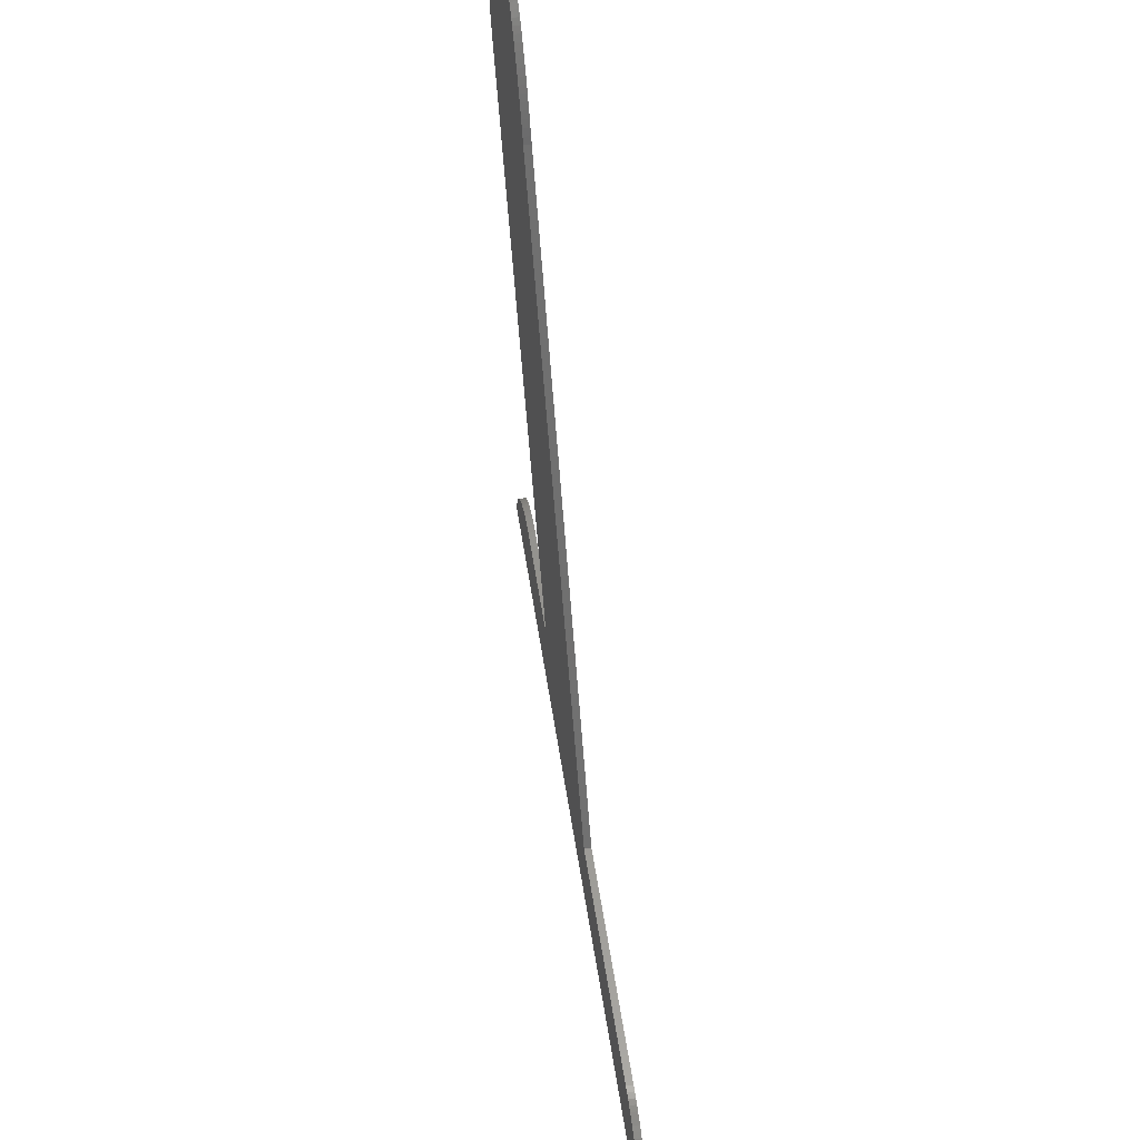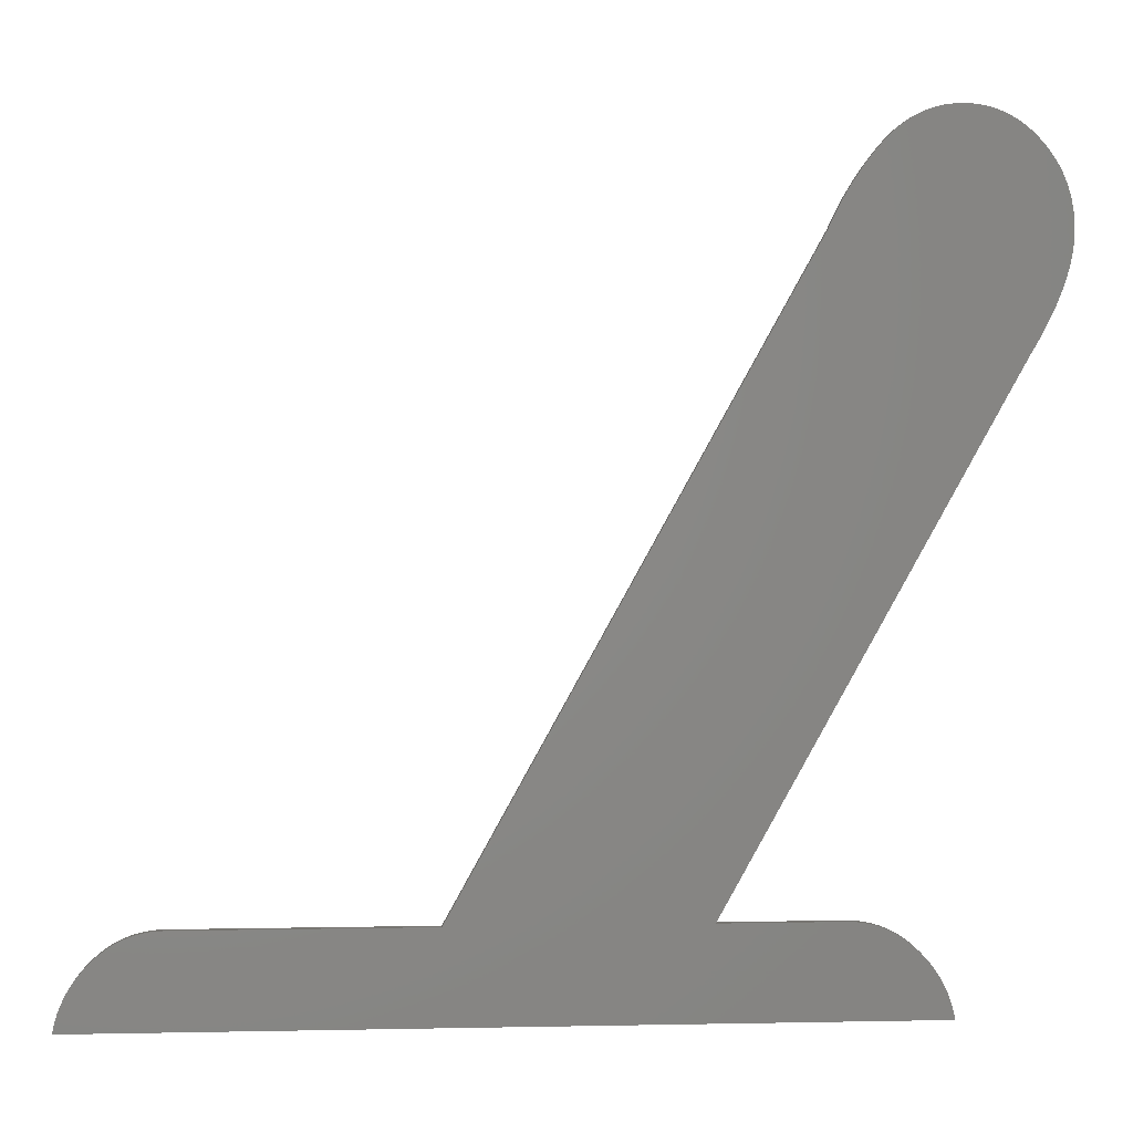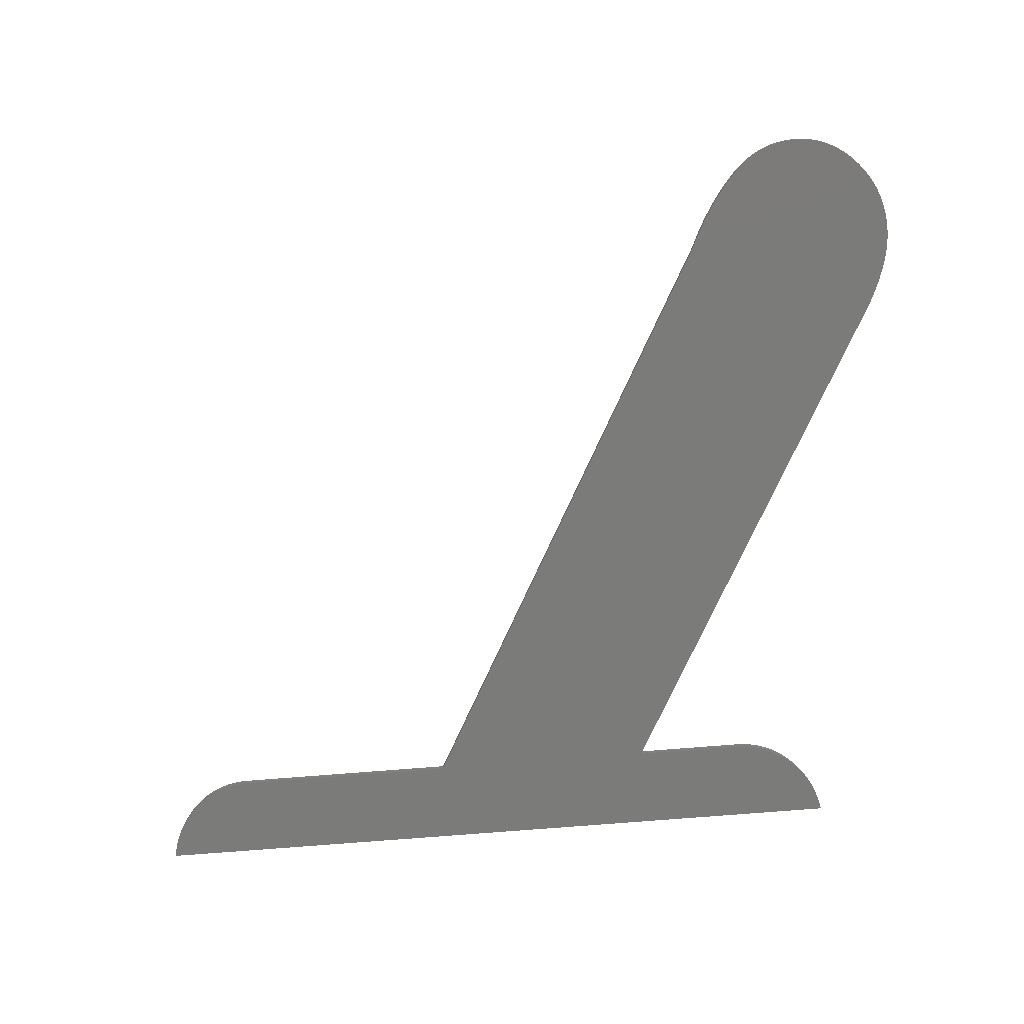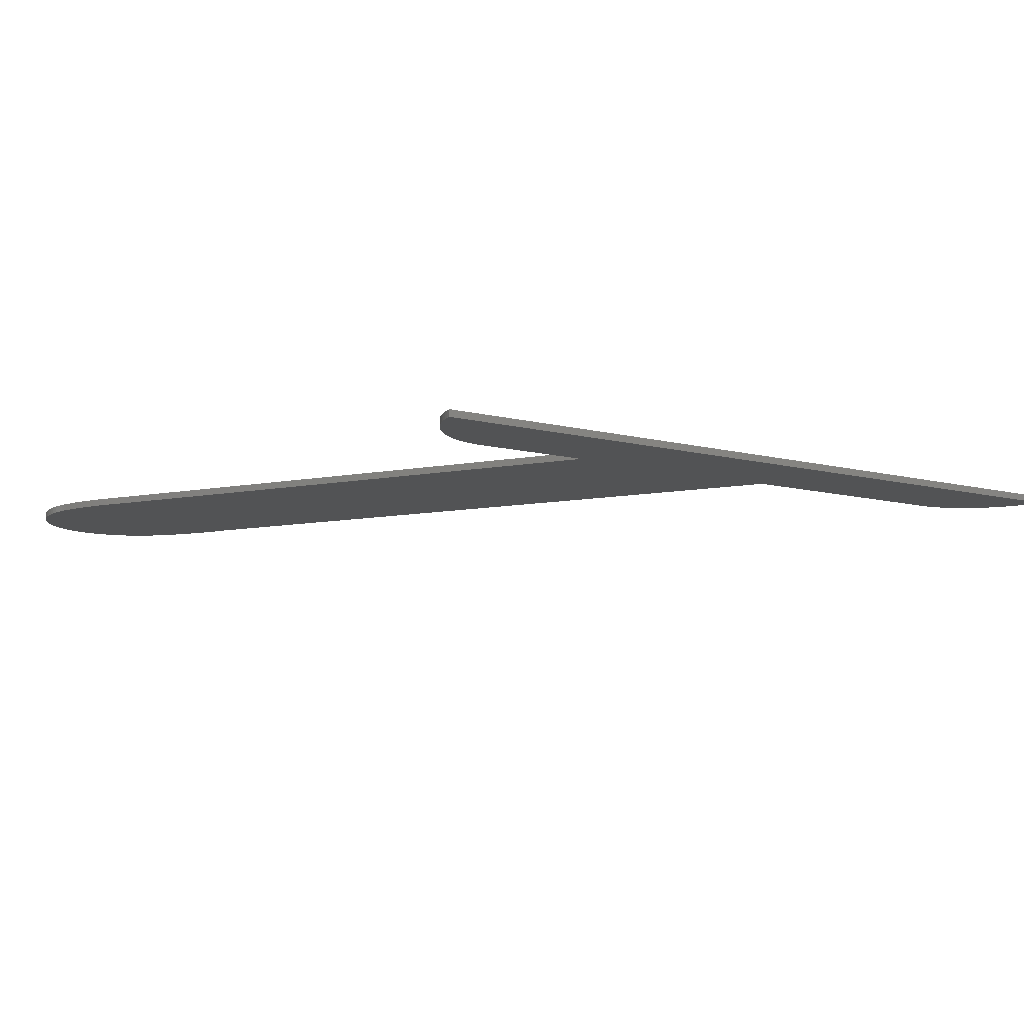
<metadata>
{"format":"stl","ext":"stl","renderer":"f3d","projection":"perspective","resolution":1024,"background":"white","views":[{"elev":56.9,"azim":81.2,"up":"+Y"},{"elev":2.8,"azim":175.8,"up":"+Y"},{"elev":-74.1,"azim":-175.4,"up":"+Z"},{"elev":-9.8,"azim":-34.4,"up":"+Z"}]}
</metadata>
<code>
# stl→obj: 232 verts, 460 faces
v 43.62 -0.2129 -0.391
v 43.68 -0.4787 -0.391
v 43.73 -0.7 -0.391
v 43.21 0.7869 -0.391
v 39.6 3.062 -0.391
v 43.07 1.021 -0.391
v 42.91 1.249 -0.391
v 42.75 1.47 -0.391
v 43.33 0.5464 -0.391
v 42.56 1.685 -0.391
v 42.17 2.076 -0.391
v 42.37 1.889 -0.391
v 39.86 3.054 -0.391
v 41.96 2.247 -0.391
v 41.54 2.541 -0.391
v 41.75 2.402 -0.391
v 40.12 3.029 -0.391
v 41.32 2.663 -0.391
v 40.62 2.932 -0.391
v 41.09 2.769 -0.391
v 40.85 2.858 -0.391
v 40.37 2.989 -0.391
v 43.44 0.2997 -0.391
v 43.54 0.04652 -0.391
v 29.48 3.062 -0.391
v 11.08 1.249 -0.391
v 14.4 3.062 -0.391
v 10.93 1.021 -0.391
v 10.2 33.4 -0.391
v 10.46 33.39 -0.391
v 12.56 32.59 -0.391
v 11.21 33.27 -0.391
v 11.45 33.2 -0.391
v 11.68 33.11 -0.391
v 11.91 33 -0.391
v 10.96 33.33 -0.391
v 12.13 32.88 -0.391
v 10.71 33.37 -0.391
v 12.35 32.74 -0.391
v 8.043 32.74 -0.391
v 8.259 32.88 -0.391
v 9.677 33.37 -0.391
v 9.427 33.33 -0.391
v 8.709 33.11 -0.391
v 8.942 33.2 -0.391
v 9.182 33.27 -0.391
v 8.481 33 -0.391
v 9.934 33.39 -0.391
v 7.832 32.59 -0.391
v 12.76 32.41 -0.391
v 7.627 32.41 -0.391
v 12.96 32.23 -0.391
v 7.428 32.23 -0.391
v 7.234 32.02 -0.391
v 13.16 32.02 -0.391
v 7.051 31.81 -0.391
v 13.35 31.81 -0.391
v 6.882 31.59 -0.391
v 6.728 31.36 -0.391
v 6.589 31.12 -0.391
v 6.464 30.88 -0.391
v 6.355 30.64 -0.391
v 6.259 30.38 -0.391
v 13.53 31.59 -0.391
v 6.179 30.13 -0.391
v 6.113 29.86 -0.391
v 6.061 29.59 -0.391
v 6.025 29.31 -0.391
v 13.71 31.36 -0.391
v 6.003 29.02 -0.391
v 5.995 28.73 -0.391
v 6.005 28.43 -0.391
v 6.035 28.12 -0.391
v 13.88 31.12 -0.391
v 6.085 27.8 -0.391
v 6.154 27.48 -0.391
v 14.05 30.88 -0.391
v 6.244 27.14 -0.391
v 14.22 30.64 -0.391
v 6.353 26.79 -0.391
v 14.38 30.38 -0.391
v 6.483 26.43 -0.391
v 14.53 30.13 -0.391
v 6.632 26.06 -0.391
v 14.68 29.86 -0.391
v 6.801 25.68 -0.391
v 14.83 29.59 -0.391
v 6.99 25.29 -0.391
v 14.97 29.31 -0.391
v 15.11 29.02 -0.391
v 7.198 24.89 -0.391
v 15.24 28.73 -0.391
v 7.427 24.48 -0.391
v 7.676 24.07 -0.391
v 19.31 3.062 -0.391
v 13.14 2.858 -0.391
v 13.38 2.932 -0.391
v 12.91 2.769 -0.391
v 12.68 2.663 -0.391
v 13.63 2.989 -0.391
v 12.46 2.541 -0.391
v 13.88 3.029 -0.391
v 12.24 2.402 -0.391
v 14.13 3.054 -0.391
v 12.03 2.247 -0.391
v 11.83 2.076 -0.391
v 11.63 1.889 -0.391
v 11.44 1.685 -0.391
v 11.25 1.47 -0.391
v 10.79 0.7869 -0.391
v 10.67 0.5464 -0.391
v 10.56 0.2997 -0.391
v 10.46 0.04652 -0.391
v 10.38 -0.2129 -0.391
v 10.27 -0.7 -0.391
v 10.31 -0.4787 -0.391
v 43.73 -0.7 -0.091
v 43.68 -0.4787 -0.091
v 43.62 -0.2129 -0.091
v 43.07 1.021 -0.091
v 39.6 3.062 -0.091
v 43.21 0.7869 -0.091
v 42.91 1.249 -0.091
v 42.75 1.47 -0.091
v 43.33 0.5464 -0.091
v 42.56 1.685 -0.091
v 42.37 1.889 -0.091
v 42.17 2.076 -0.091
v 41.96 2.247 -0.091
v 39.86 3.054 -0.091
v 40.12 3.029 -0.091
v 41.75 2.402 -0.091
v 41.54 2.541 -0.091
v 41.09 2.769 -0.091
v 40.62 2.932 -0.091
v 41.32 2.663 -0.091
v 40.85 2.858 -0.091
v 40.37 2.989 -0.091
v 43.44 0.2997 -0.091
v 43.54 0.04652 -0.091
v 29.48 3.062 -0.091
v 10.93 1.021 -0.091
v 14.4 3.062 -0.091
v 11.08 1.249 -0.091
v 12.56 32.59 -0.091
v 10.46 33.39 -0.091
v 10.2 33.4 -0.091
v 11.68 33.11 -0.091
v 11.45 33.2 -0.091
v 11.21 33.27 -0.091
v 11.91 33 -0.091
v 10.96 33.33 -0.091
v 12.13 32.88 -0.091
v 10.71 33.37 -0.091
v 12.35 32.74 -0.091
v 9.677 33.37 -0.091
v 8.259 32.88 -0.091
v 8.043 32.74 -0.091
v 9.427 33.33 -0.091
v 9.182 33.27 -0.091
v 8.942 33.2 -0.091
v 8.709 33.11 -0.091
v 8.481 33 -0.091
v 9.934 33.39 -0.091
v 7.832 32.59 -0.091
v 12.76 32.41 -0.091
v 7.627 32.41 -0.091
v 12.96 32.23 -0.091
v 7.428 32.23 -0.091
v 7.234 32.02 -0.091
v 13.16 32.02 -0.091
v 7.051 31.81 -0.091
v 13.35 31.81 -0.091
v 6.882 31.59 -0.091
v 6.728 31.36 -0.091
v 6.589 31.12 -0.091
v 6.464 30.88 -0.091
v 6.355 30.64 -0.091
v 6.259 30.38 -0.091
v 13.53 31.59 -0.091
v 6.179 30.13 -0.091
v 6.113 29.86 -0.091
v 6.061 29.59 -0.091
v 6.025 29.31 -0.091
v 13.71 31.36 -0.091
v 6.003 29.02 -0.091
v 5.995 28.73 -0.091
v 6.005 28.43 -0.091
v 6.035 28.12 -0.091
v 13.88 31.12 -0.091
v 6.085 27.8 -0.091
v 6.154 27.48 -0.091
v 14.05 30.88 -0.091
v 6.244 27.14 -0.091
v 14.22 30.64 -0.091
v 6.353 26.79 -0.091
v 14.38 30.38 -0.091
v 6.483 26.43 -0.091
v 14.53 30.13 -0.091
v 6.632 26.06 -0.091
v 14.68 29.86 -0.091
v 6.801 25.68 -0.091
v 14.83 29.59 -0.091
v 6.99 25.29 -0.091
v 14.97 29.31 -0.091
v 15.11 29.02 -0.091
v 7.198 24.89 -0.091
v 15.24 28.73 -0.091
v 7.427 24.48 -0.091
v 7.676 24.07 -0.091
v 19.31 3.062 -0.091
v 12.91 2.769 -0.091
v 13.38 2.932 -0.091
v 13.14 2.858 -0.091
v 12.68 2.663 -0.091
v 13.63 2.989 -0.091
v 12.46 2.541 -0.091
v 13.88 3.029 -0.091
v 12.24 2.402 -0.091
v 14.13 3.054 -0.091
v 12.03 2.247 -0.091
v 11.83 2.076 -0.091
v 11.63 1.889 -0.091
v 11.44 1.685 -0.091
v 11.25 1.47 -0.091
v 10.79 0.7869 -0.091
v 10.67 0.5464 -0.091
v 10.56 0.2997 -0.091
v 10.46 0.04652 -0.091
v 10.38 -0.2129 -0.091
v 10.31 -0.4787 -0.091
v 10.27 -0.7 -0.091
f 1 2 3
f 4 5 6
f 5 7 6
f 5 8 7
f 9 5 4
f 8 5 10
f 5 11 12
f 13 14 5
f 15 16 17
f 18 19 20
f 20 19 21
f 18 22 19
f 18 15 22
f 22 15 17
f 17 16 13
f 13 16 14
f 5 14 11
f 10 5 12
f 9 23 5
f 5 23 24
f 1 5 24
f 1 3 5
f 5 3 25
f 26 27 28
f 29 30 31
f 32 33 34
f 35 32 34
f 35 36 32
f 35 37 36
f 36 37 38
f 38 37 39
f 30 38 39
f 31 30 39
f 40 41 42
f 42 41 43
f 44 45 46
f 47 44 46
f 43 47 46
f 43 41 47
f 48 40 42
f 48 49 40
f 48 29 49
f 49 29 31
f 50 49 31
f 50 51 49
f 50 52 51
f 51 52 53
f 53 52 54
f 54 52 55
f 56 54 55
f 57 56 55
f 57 58 56
f 57 59 58
f 57 60 59
f 57 61 60
f 57 62 61
f 57 63 62
f 57 64 63
f 63 64 65
f 65 64 66
f 66 64 67
f 67 64 68
f 68 64 69
f 70 68 69
f 71 70 69
f 72 71 69
f 73 72 69
f 74 73 69
f 74 75 73
f 74 76 75
f 74 77 76
f 76 77 78
f 78 77 79
f 80 78 79
f 81 80 79
f 81 82 80
f 81 83 82
f 82 83 84
f 84 83 85
f 86 84 85
f 87 86 85
f 87 88 86
f 87 89 88
f 88 89 90
f 91 88 90
f 92 91 90
f 92 93 91
f 92 94 93
f 92 95 94
f 92 25 95
f 96 97 98
f 98 97 99
f 99 97 100
f 101 99 100
f 102 101 100
f 102 103 101
f 102 104 103
f 103 104 105
f 105 104 27
f 106 105 27
f 107 106 27
f 108 107 27
f 109 108 27
f 26 109 27
f 28 27 110
f 110 27 111
f 111 27 112
f 112 27 113
f 113 27 114
f 114 115 116
f 114 27 115
f 115 27 95
f 25 115 95
f 25 3 115
f 117 118 119
f 120 121 122
f 120 123 121
f 123 124 121
f 122 121 125
f 126 121 124
f 127 128 121
f 121 129 130
f 131 132 133
f 134 135 136
f 137 135 134
f 135 138 136
f 138 133 136
f 131 133 138
f 130 132 131
f 129 132 130
f 128 129 121
f 127 121 126
f 121 139 125
f 140 139 121
f 140 121 119
f 121 117 119
f 141 117 121
f 142 143 144
f 145 146 147
f 148 149 150
f 148 150 151
f 150 152 151
f 152 153 151
f 154 153 152
f 155 153 154
f 155 154 146
f 155 146 145
f 156 157 158
f 159 157 156
f 160 161 162
f 160 162 163
f 160 163 159
f 163 157 159
f 156 158 164
f 158 165 164
f 165 147 164
f 145 147 165
f 145 165 166
f 165 167 166
f 167 168 166
f 169 168 167
f 170 168 169
f 171 168 170
f 171 170 172
f 171 172 173
f 172 174 173
f 174 175 173
f 175 176 173
f 176 177 173
f 177 178 173
f 178 179 173
f 179 180 173
f 181 180 179
f 182 180 181
f 183 180 182
f 184 180 183
f 185 180 184
f 185 184 186
f 185 186 187
f 185 187 188
f 185 188 189
f 185 189 190
f 189 191 190
f 191 192 190
f 192 193 190
f 194 193 192
f 195 193 194
f 195 194 196
f 195 196 197
f 196 198 197
f 198 199 197
f 200 199 198
f 201 199 200
f 201 200 202
f 201 202 203
f 202 204 203
f 204 205 203
f 206 205 204
f 206 204 207
f 206 207 208
f 207 209 208
f 209 210 208
f 210 211 208
f 211 141 208
f 212 213 214
f 215 213 212
f 216 213 215
f 216 215 217
f 216 217 218
f 217 219 218
f 219 220 218
f 221 220 219
f 143 220 221
f 143 221 222
f 143 222 223
f 143 223 224
f 143 224 225
f 143 225 144
f 226 143 142
f 227 143 226
f 228 143 227
f 229 143 228
f 230 143 229
f 231 232 230
f 232 143 230
f 211 143 232
f 211 232 141
f 232 117 141
f 1 118 2
f 1 119 118
f 24 119 1
f 24 140 119
f 23 140 24
f 23 139 140
f 9 139 23
f 9 125 139
f 4 125 9
f 4 122 125
f 6 122 4
f 6 120 122
f 7 120 6
f 7 123 120
f 8 123 7
f 8 124 123
f 10 124 8
f 10 126 124
f 12 126 10
f 12 127 126
f 11 127 12
f 11 128 127
f 14 128 11
f 14 129 128
f 16 129 14
f 16 132 129
f 15 132 16
f 15 133 132
f 18 133 15
f 18 136 133
f 20 136 18
f 20 134 136
f 21 134 20
f 21 137 134
f 19 137 21
f 19 135 137
f 22 135 19
f 22 138 135
f 17 138 22
f 17 131 138
f 13 131 17
f 13 130 131
f 5 130 13
f 5 121 130
f 25 121 5
f 25 141 121
f 92 141 25
f 92 208 141
f 90 208 92
f 90 206 208
f 89 206 90
f 89 205 206
f 87 205 89
f 87 203 205
f 85 203 87
f 85 201 203
f 83 201 85
f 83 199 201
f 81 199 83
f 81 197 199
f 79 197 81
f 79 195 197
f 77 195 79
f 77 193 195
f 74 193 77
f 74 190 193
f 69 190 74
f 69 185 190
f 64 185 69
f 64 180 185
f 57 180 64
f 57 173 180
f 55 173 57
f 55 171 173
f 52 171 55
f 52 168 171
f 50 168 52
f 50 166 168
f 31 166 50
f 31 145 166
f 39 145 31
f 39 155 145
f 37 155 39
f 37 153 155
f 35 153 37
f 35 151 153
f 34 151 35
f 34 148 151
f 33 148 34
f 33 149 148
f 32 149 33
f 32 150 149
f 36 150 32
f 36 152 150
f 38 152 36
f 38 154 152
f 30 154 38
f 30 146 154
f 29 146 30
f 29 147 146
f 48 147 29
f 48 164 147
f 42 164 48
f 42 156 164
f 43 156 42
f 43 159 156
f 46 159 43
f 46 160 159
f 45 160 46
f 45 161 160
f 44 161 45
f 44 162 161
f 47 162 44
f 47 163 162
f 41 163 47
f 41 157 163
f 40 157 41
f 40 158 157
f 49 158 40
f 49 165 158
f 51 165 49
f 51 167 165
f 53 167 51
f 53 169 167
f 54 169 53
f 54 170 169
f 56 170 54
f 56 172 170
f 58 172 56
f 58 174 172
f 59 174 58
f 59 175 174
f 60 175 59
f 60 176 175
f 61 176 60
f 61 177 176
f 62 177 61
f 62 178 177
f 63 178 62
f 63 179 178
f 65 179 63
f 65 181 179
f 66 181 65
f 66 182 181
f 67 182 66
f 67 183 182
f 68 183 67
f 68 184 183
f 70 184 68
f 70 186 184
f 71 186 70
f 71 187 186
f 72 187 71
f 72 188 187
f 73 188 72
f 73 189 188
f 75 189 73
f 75 191 189
f 76 191 75
f 76 192 191
f 78 192 76
f 78 194 192
f 80 194 78
f 80 196 194
f 82 196 80
f 82 198 196
f 84 198 82
f 84 200 198
f 86 200 84
f 86 202 200
f 88 202 86
f 88 204 202
f 91 204 88
f 91 207 204
f 93 207 91
f 93 209 207
f 94 209 93
f 94 210 209
f 95 210 94
f 95 211 210
f 27 211 95
f 27 143 211
f 104 143 27
f 104 220 143
f 102 220 104
f 102 218 220
f 100 218 102
f 100 216 218
f 97 216 100
f 97 213 216
f 96 213 97
f 96 214 213
f 98 214 96
f 98 212 214
f 99 212 98
f 99 215 212
f 101 215 99
f 101 217 215
f 103 217 101
f 103 219 217
f 105 219 103
f 105 221 219
f 106 221 105
f 106 222 221
f 107 222 106
f 107 223 222
f 108 223 107
f 108 224 223
f 109 224 108
f 109 225 224
f 26 225 109
f 26 144 225
f 28 144 26
f 28 142 144
f 110 142 28
f 110 226 142
f 111 226 110
f 111 227 226
f 112 227 111
f 112 228 227
f 113 228 112
f 113 229 228
f 114 229 113
f 114 230 229
f 116 230 114
f 116 231 230
f 115 231 116
f 115 232 231
f 3 232 115
f 3 117 232
f 2 117 3
f 2 118 117

</code>
